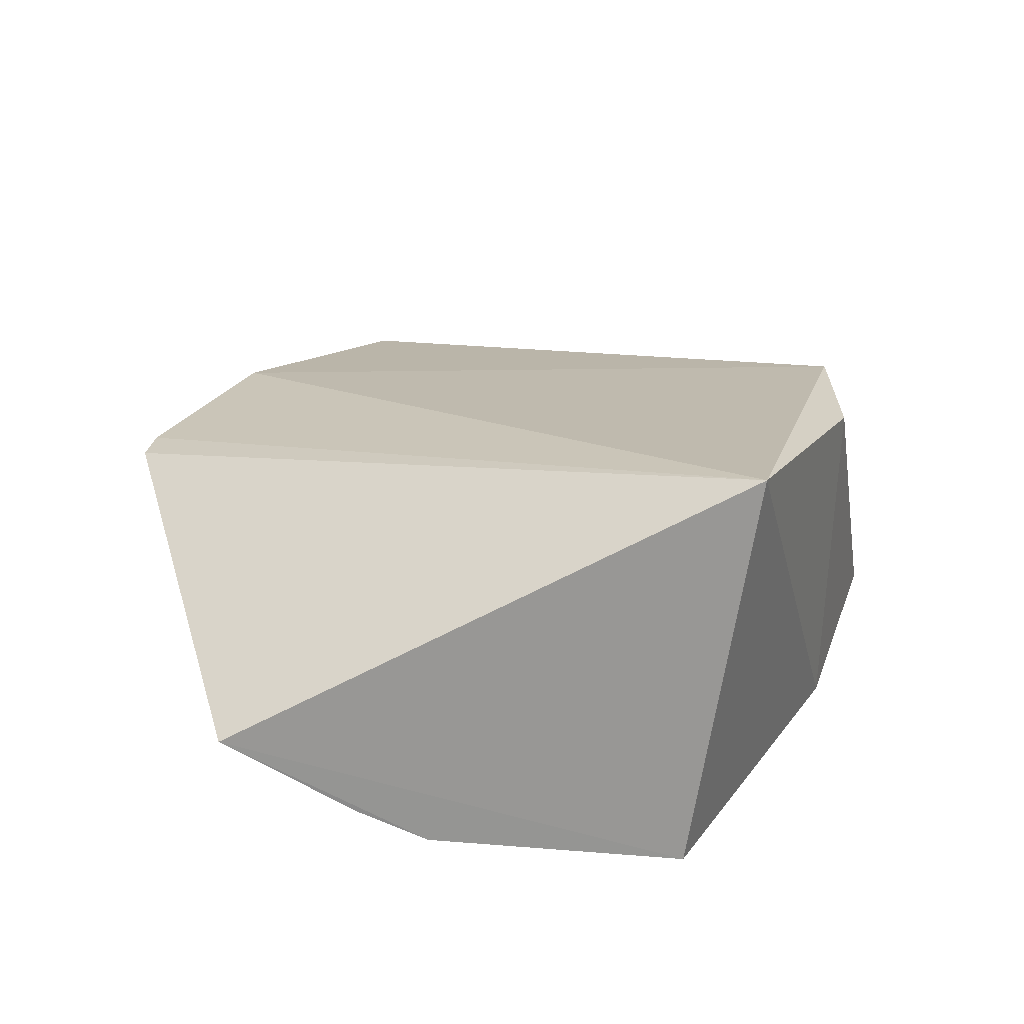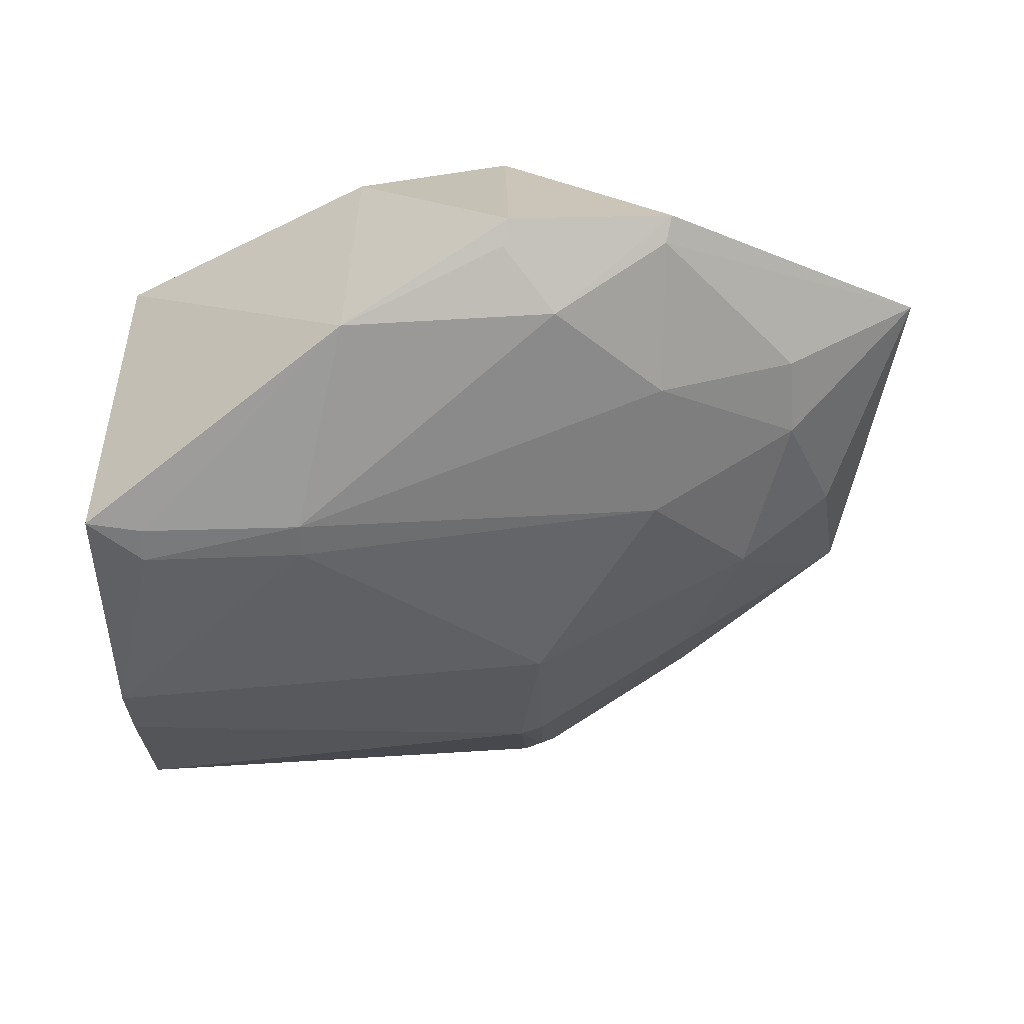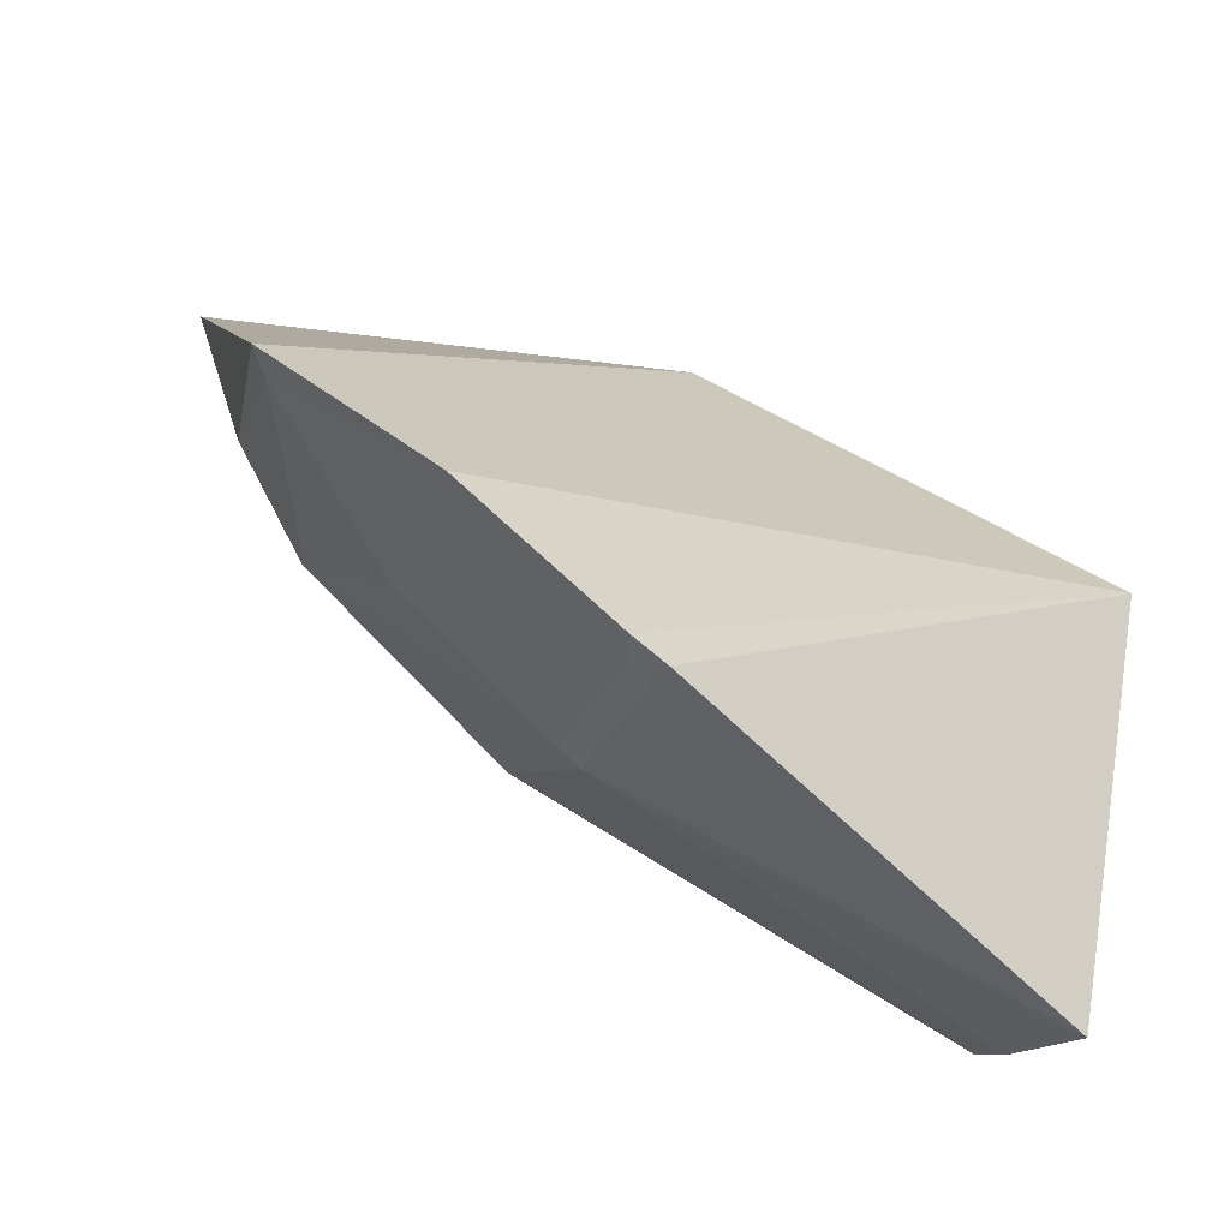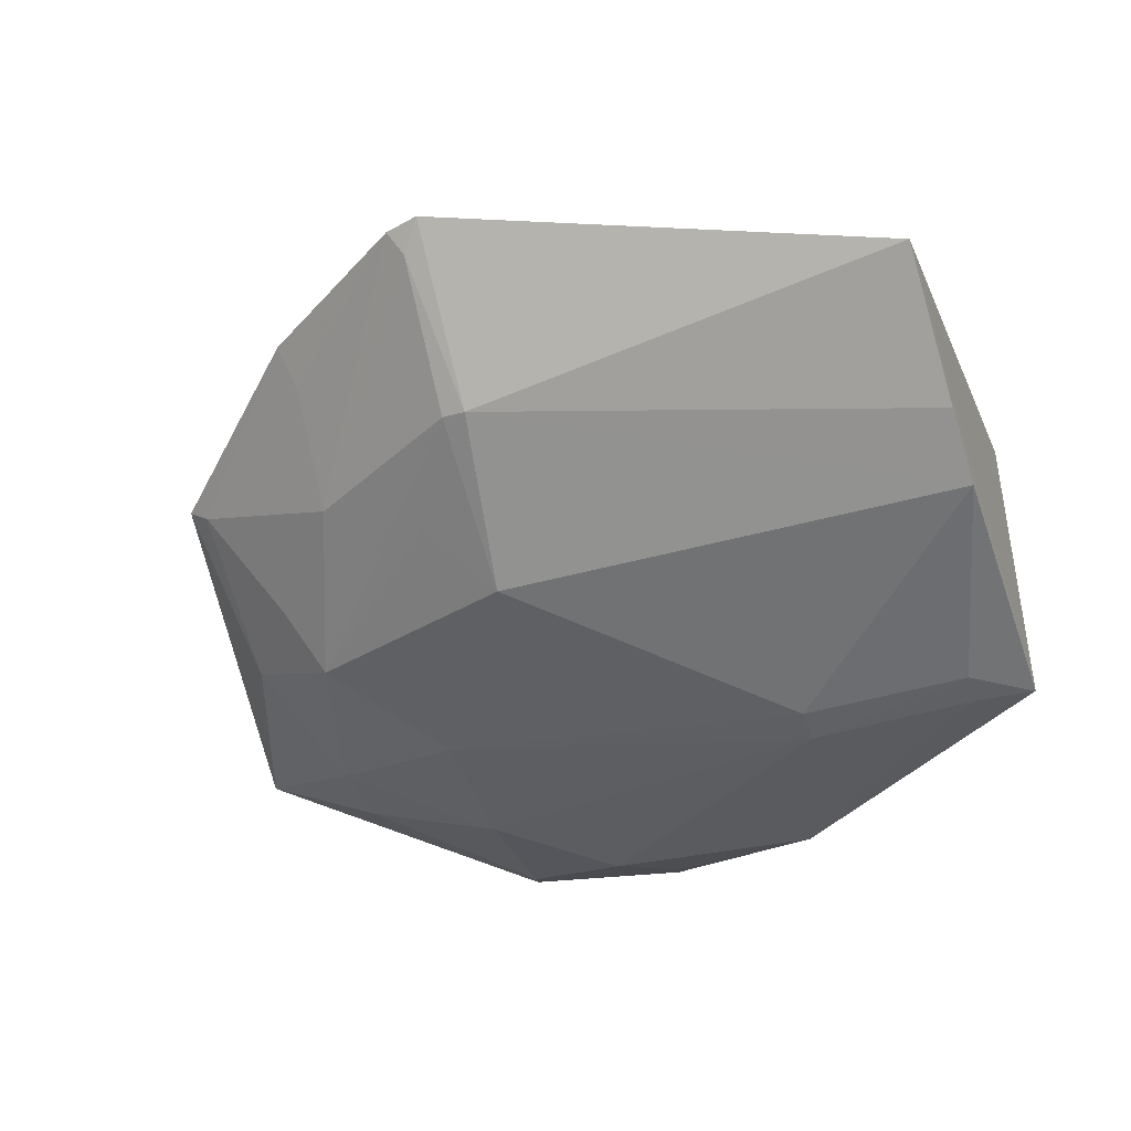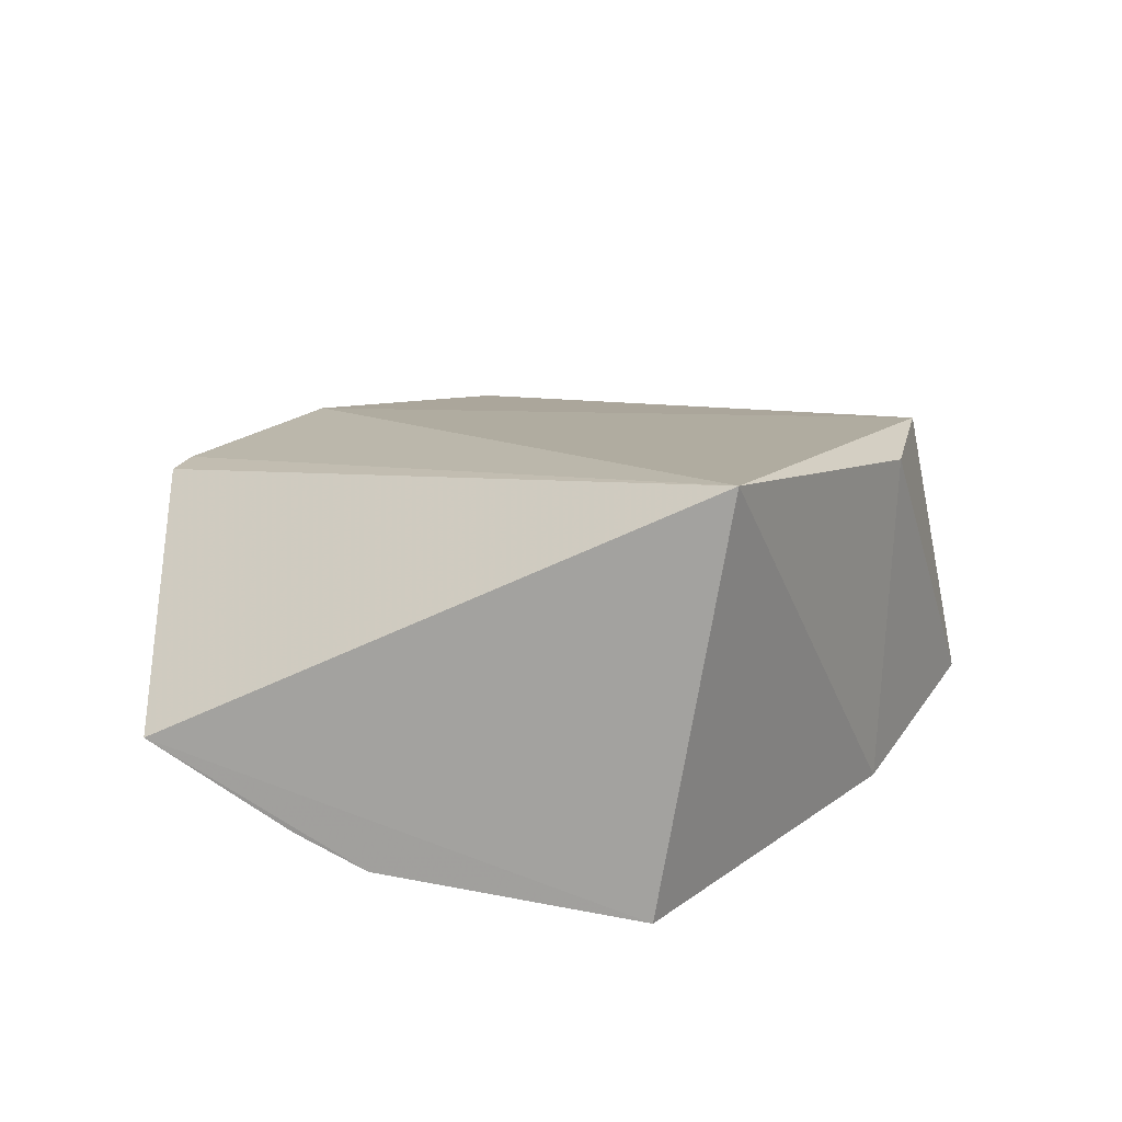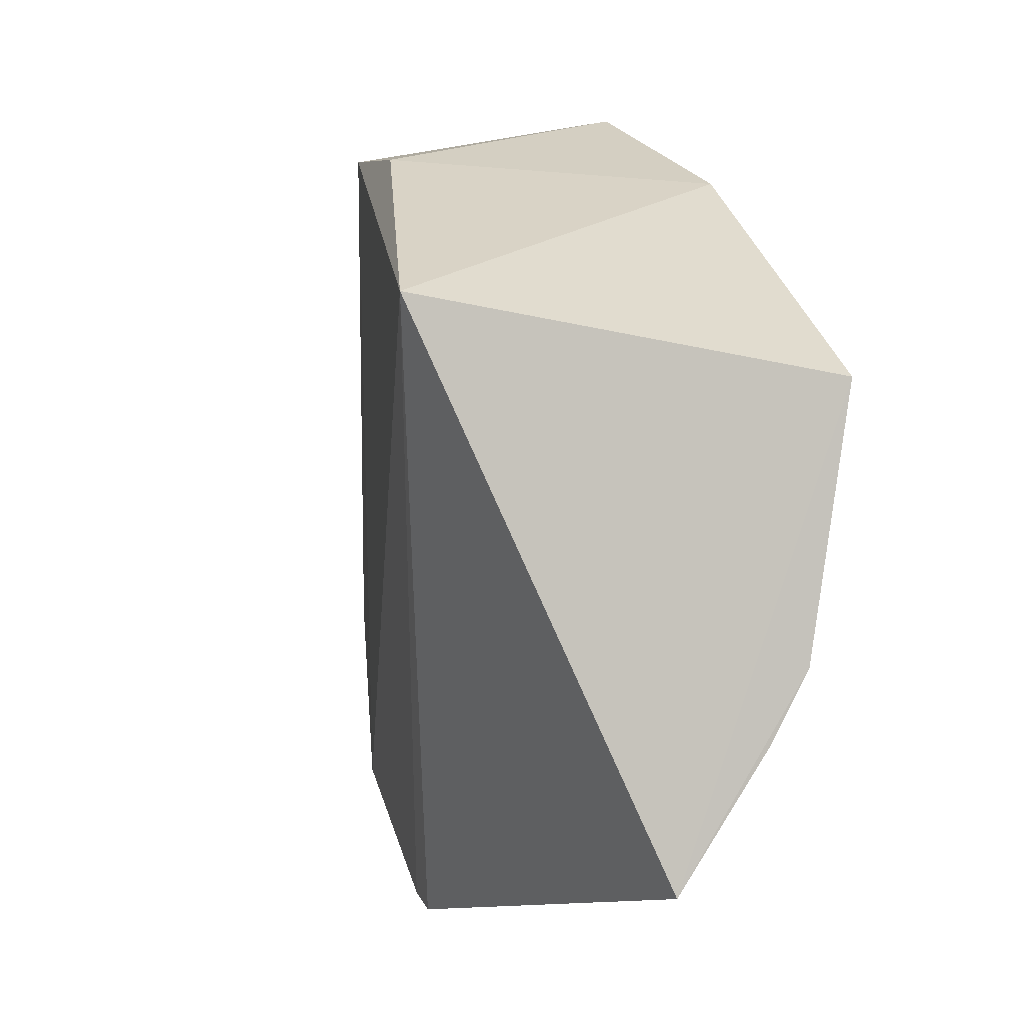
<metadata>
{"format":"obj","ext":"obj","renderer":"f3d","projection":"perspective","resolution":1024,"background":"white","views":[{"elev":22.6,"azim":-96.4,"up":"+Y"},{"elev":-58.4,"azim":1.9,"up":"+Y"},{"elev":-74.0,"azim":151.0,"up":"+Z"},{"elev":-43.8,"azim":-160.4,"up":"+Y"},{"elev":17.0,"azim":-84.7,"up":"+Y"},{"elev":0.6,"azim":-103.8,"up":"+Z"}]}
</metadata>
<code>
v 0.2775 -0.1738 0.04344
v 0.382 -0.1331 0.02184
v 0.264 -0.09085 0.05278
v 0.1448 -0.07917 0.007542
v 0.264 -0.1104 -0.1546
v 0.2656 -0.1625 0.06699
v 0.2703 -0.1703 -0.07591
v 0.3654 -0.1107 -0.0771
v 0.2202 -0.09145 0.04766
v 0.144 -0.1881 -0.01065
v 0.3103 -0.1573 0.06412
v 0.3453 -0.1576 -0.00443
v 0.27 -0.1465 -0.118
v 0.3183 -0.1047 -0.1218
v 0.2193 -0.1781 0.04398
v 0.204 -0.1894 -0.01294
v 0.1438 -0.1446 -0.1328
v 0.3068 -0.1714 0.01737
v 0.3587 -0.1415 -0.03714
v 0.2736 -0.1092 -0.1515
v 0.3156 -0.1396 -0.09086
v 0.2638 -0.1663 0.06065
v 0.144 -0.1774 -0.07943
v 0.1596 -0.1889 -0.01304
v 0.2633 -0.1481 -0.1192
v 0.3085 -0.161 0.05769
v 0.3051 -0.172 -0.02144
v 0.2697 -0.1159 -0.148
v 0.3593 -0.1159 -0.078
v 0.3148 -0.1153 -0.1145
v 0.3323 -0.1576 -0.04842
v 0.2038 -0.1886 -0.0227
v 0.1593 -0.1889 -0.0228
v 0.144 -0.1679 -0.09745
v 0.3447 -0.1564 0.0168
v 0.2853 -0.1549 -0.09094
v 0.3409 -0.1426 -0.06067
f 8 3 2
f 9 6 3
f 9 3 4
f 11 2 3
f 11 3 6
f 14 4 3
f 14 3 8
f 15 9 4
f 15 6 9
f 15 4 10
f 16 1 15
f 17 10 4
f 17 4 5
f 18 1 16
f 19 8 2
f 19 2 12
f 20 5 4
f 20 4 14
f 22 15 1
f 22 6 15
f 22 11 6
f 22 1 11
f 23 10 17
f 24 16 15
f 24 15 10
f 25 17 5
f 25 13 7
f 25 7 23
f 26 11 1
f 26 1 18
f 26 2 11
f 27 18 16
f 27 12 18
f 28 5 20
f 28 25 5
f 28 13 25
f 28 21 13
f 28 20 21
f 29 21 14
f 29 14 8
f 29 8 19
f 30 21 20
f 30 20 14
f 30 14 21
f 31 13 21
f 31 27 7
f 31 19 12
f 31 12 27
f 32 23 7
f 32 27 16
f 32 7 27
f 33 24 10
f 33 10 23
f 33 23 32
f 33 32 16
f 33 16 24
f 34 25 23
f 34 23 17
f 34 17 25
f 35 26 18
f 35 18 12
f 35 12 2
f 35 2 26
f 36 31 7
f 36 7 13
f 36 13 31
f 37 31 21
f 37 21 29
f 37 29 19
f 37 19 31

</code>
